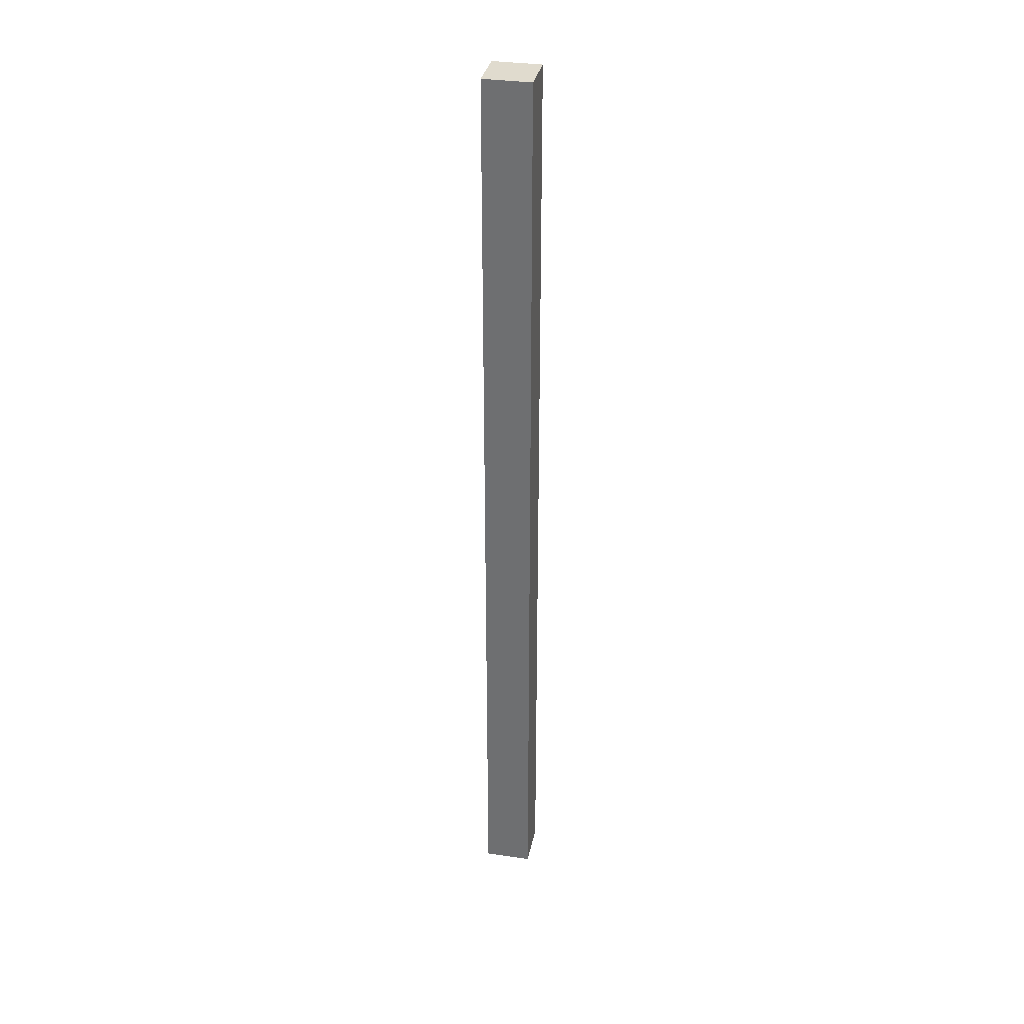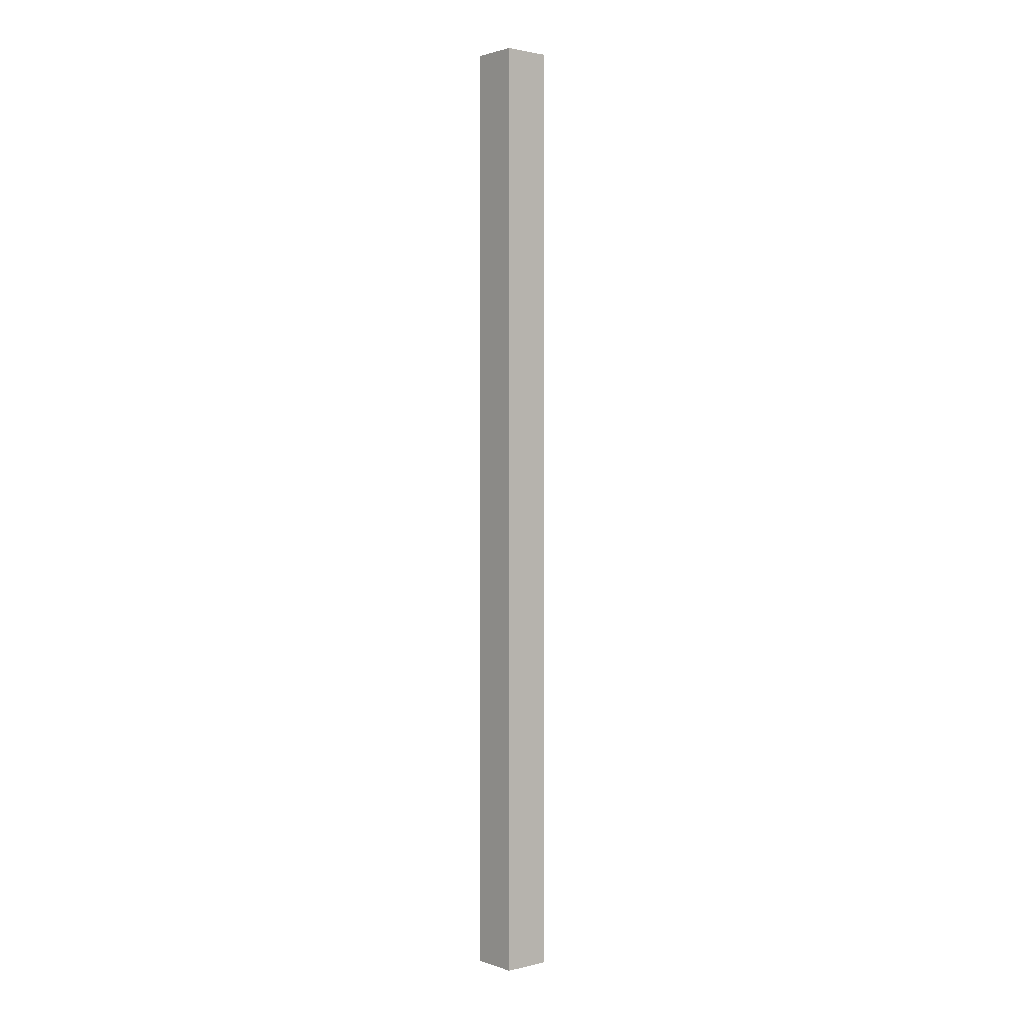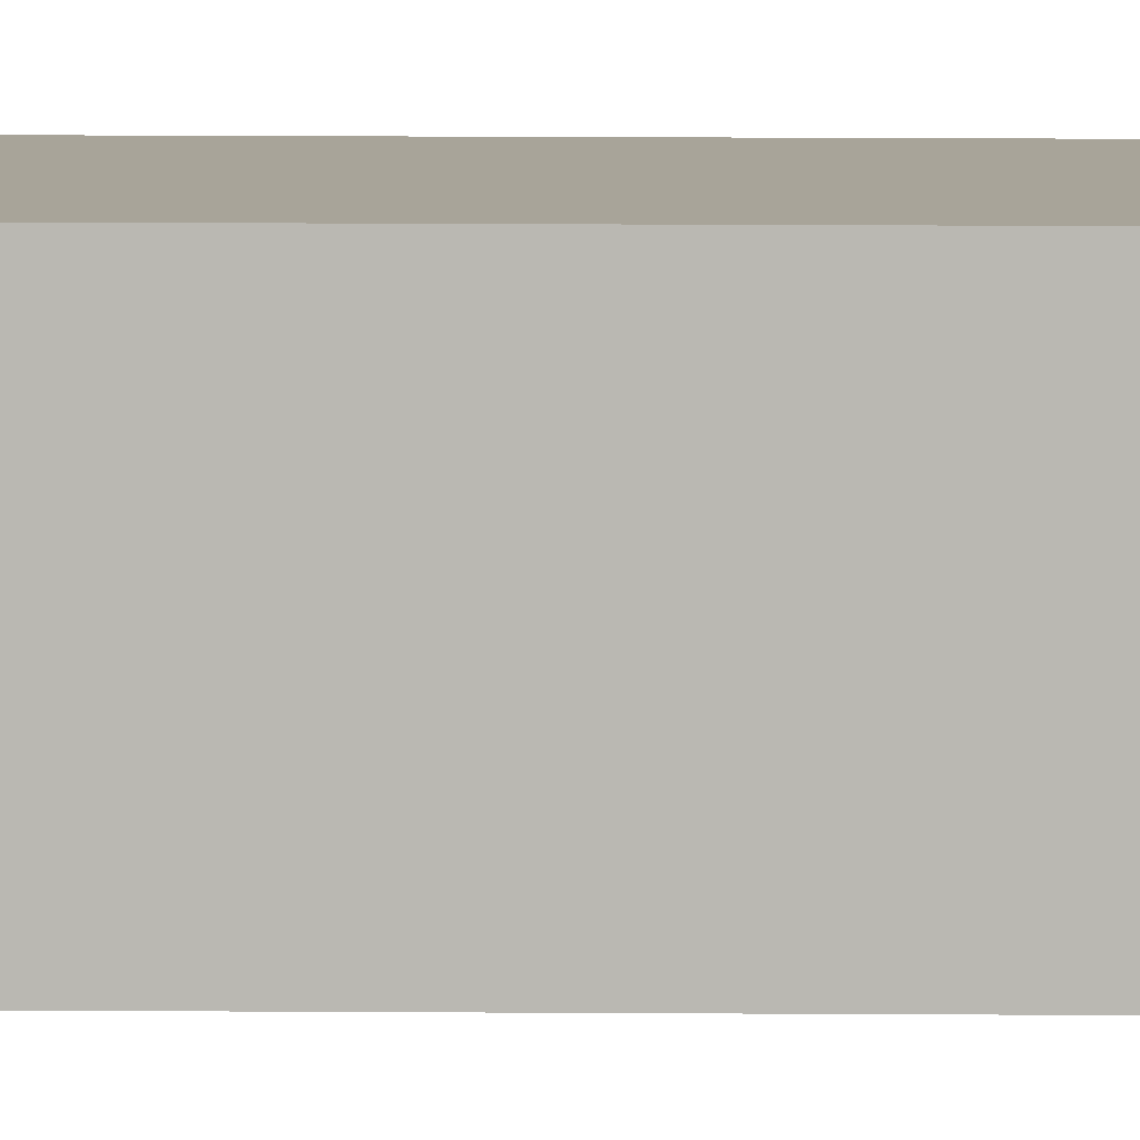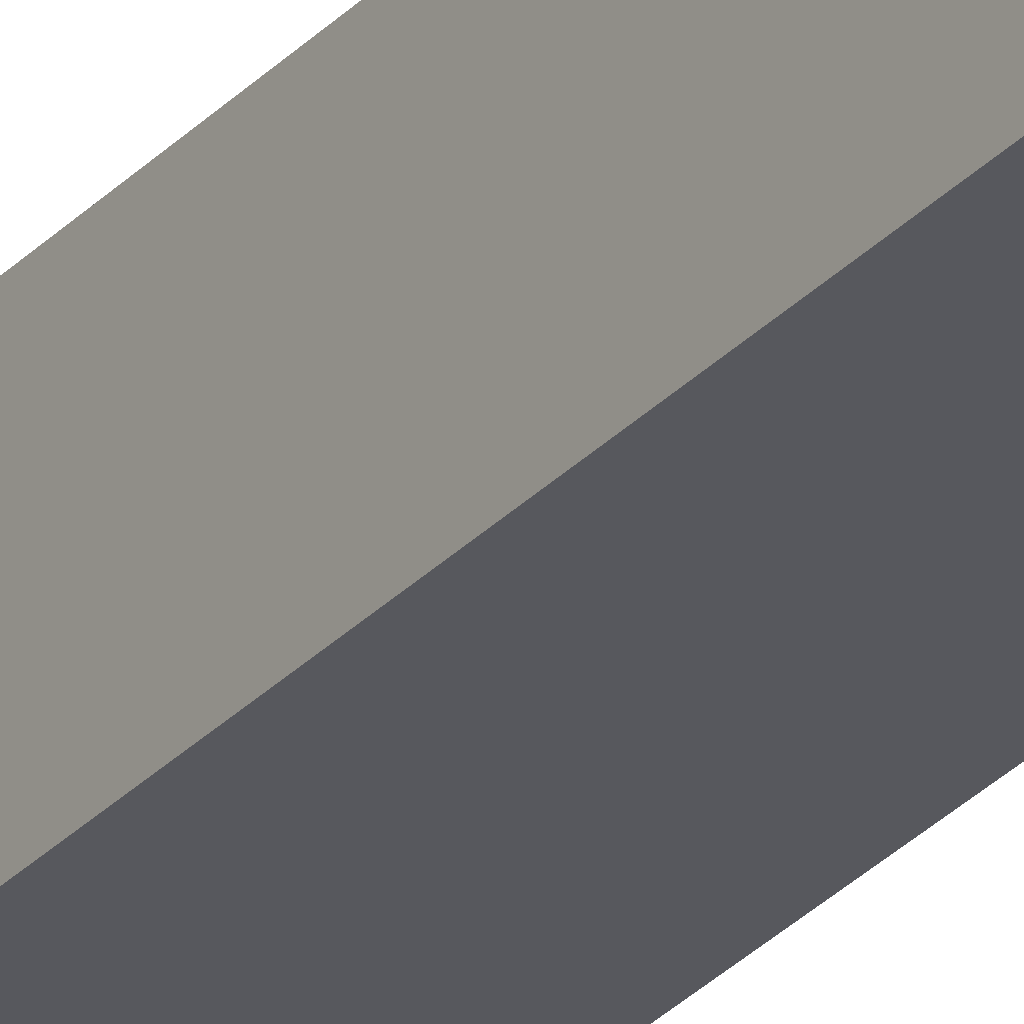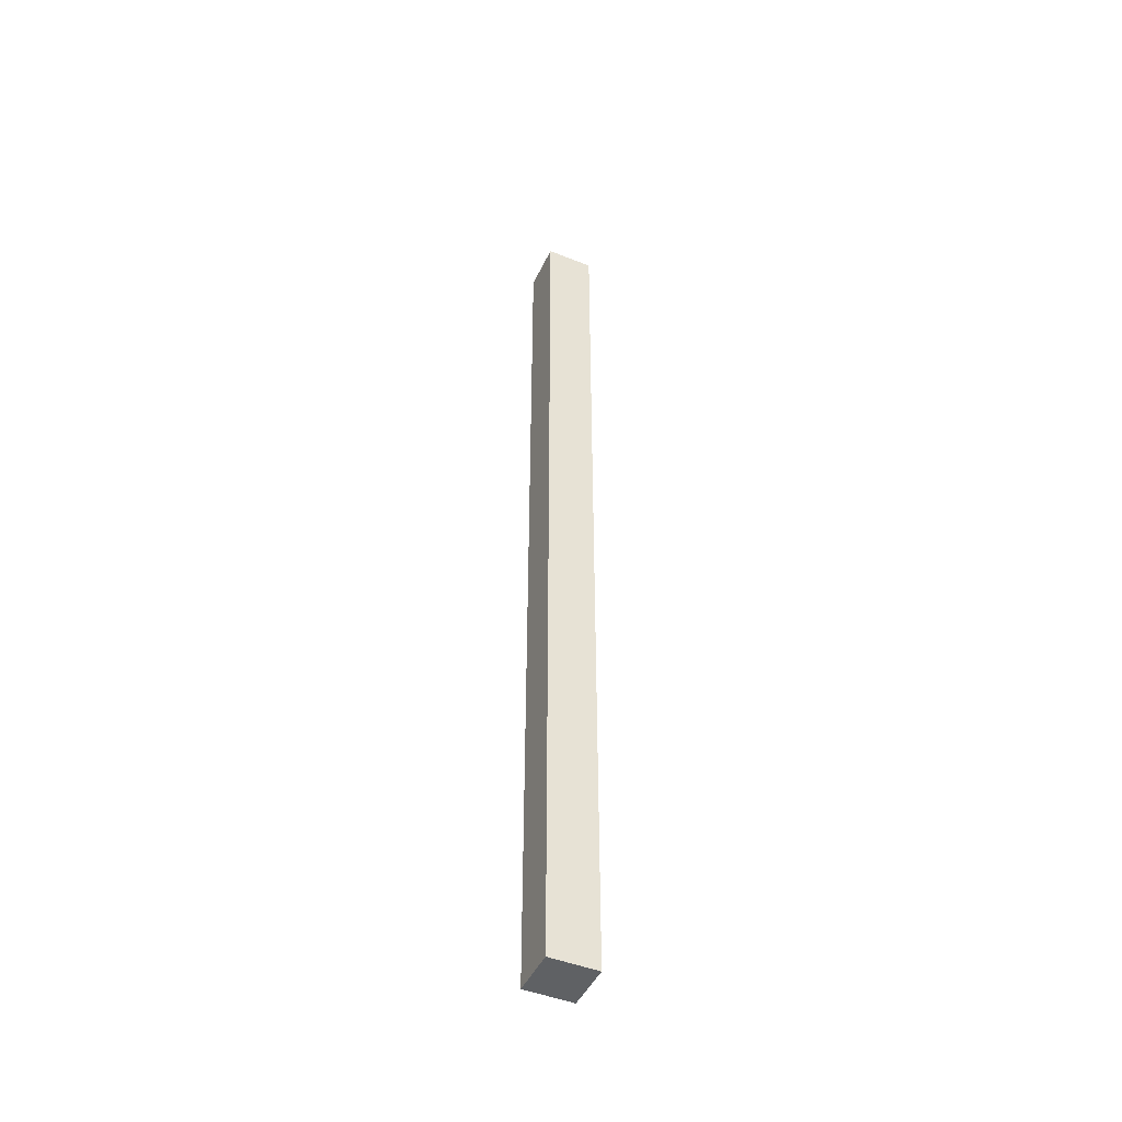
<metadata>
{"format":"obj","ext":"obj","renderer":"f3d","projection":"perspective","resolution":1024,"background":"white","views":[{"elev":33.6,"azim":101.4,"up":"+Y"},{"elev":1.7,"azim":140.1,"up":"+Y"},{"elev":7.1,"azim":-88.2,"up":"+Z"},{"elev":-28.9,"azim":-33.4,"up":"+Z"},{"elev":-46.7,"azim":65.5,"up":"+Y"}]}
</metadata>
<code>
o Бордюр
v 0 -10 0
v 0 0 0
v 0 -10 -0.5
v 0 0 -0.5
v 0.5 -10 0
v 0.5 -10 -0.5
v 0.5 0 0
v 0.5 0 -0.5
f 1 2 3
f 3 2 4
f 5 1 6
f 6 1 3
f 7 5 8
f 8 5 6
f 2 7 4
f 4 7 8
f 8 6 4
f 4 6 3
f 7 2 5
f 5 2 1

</code>
